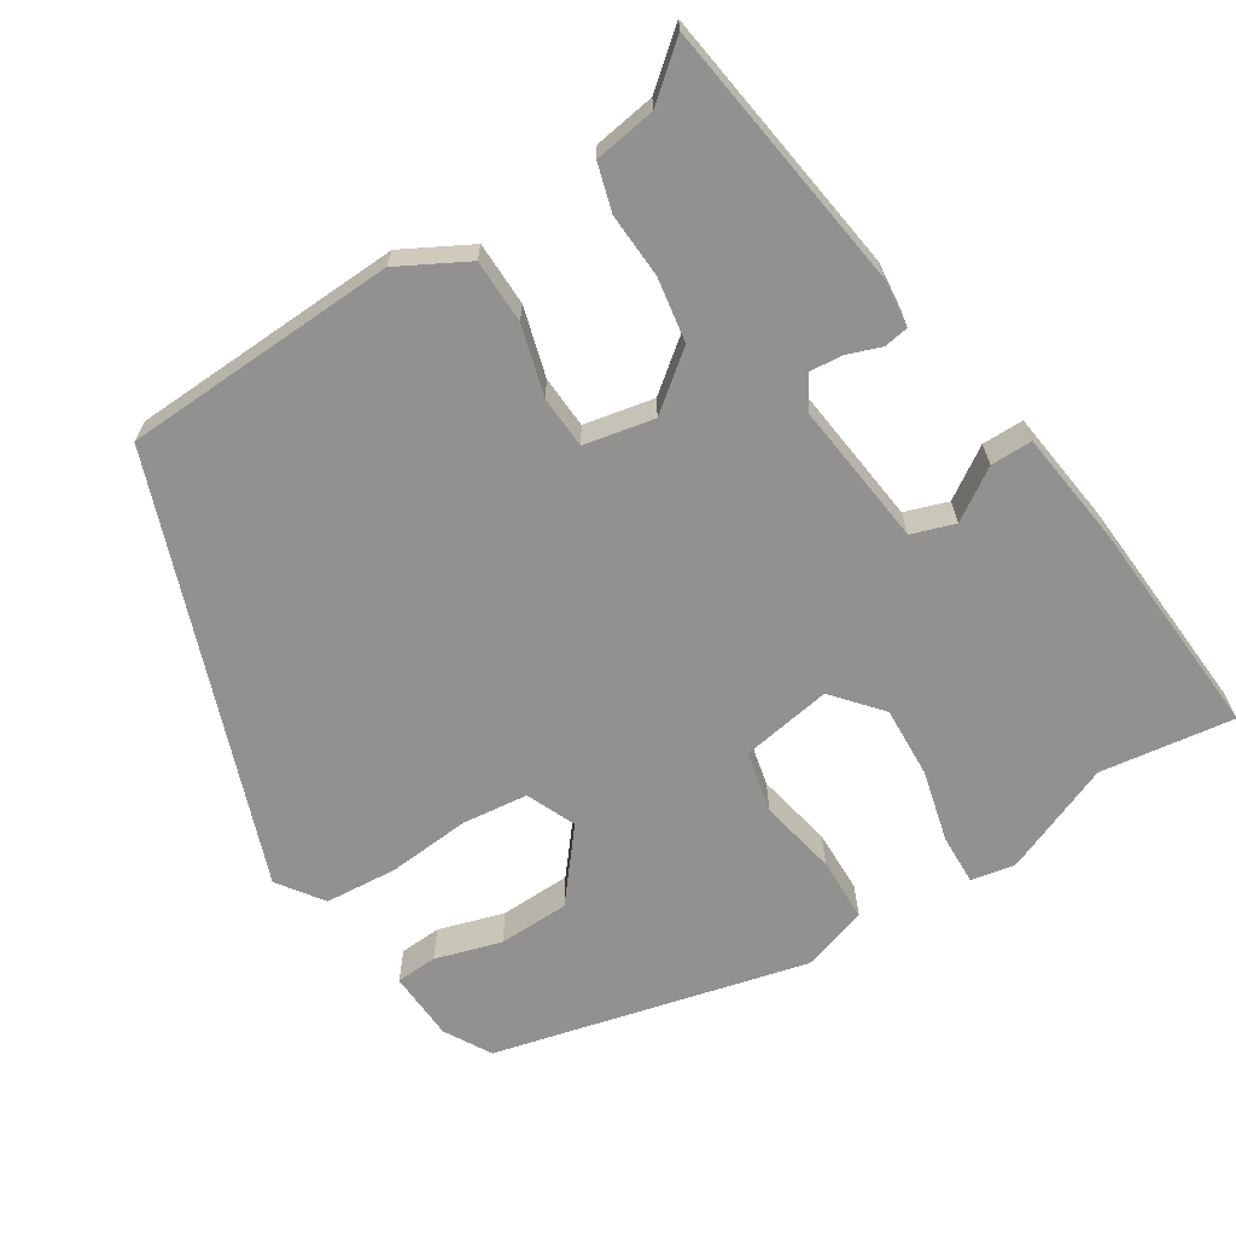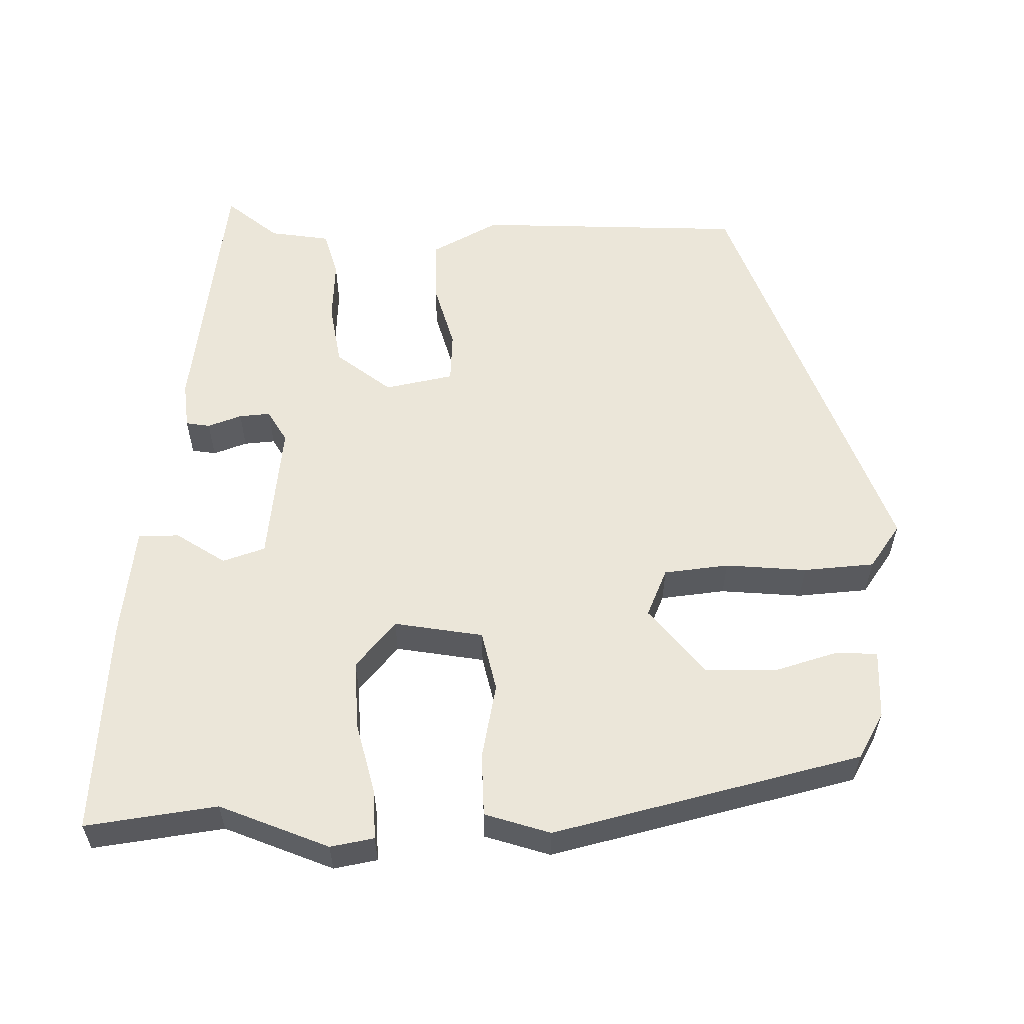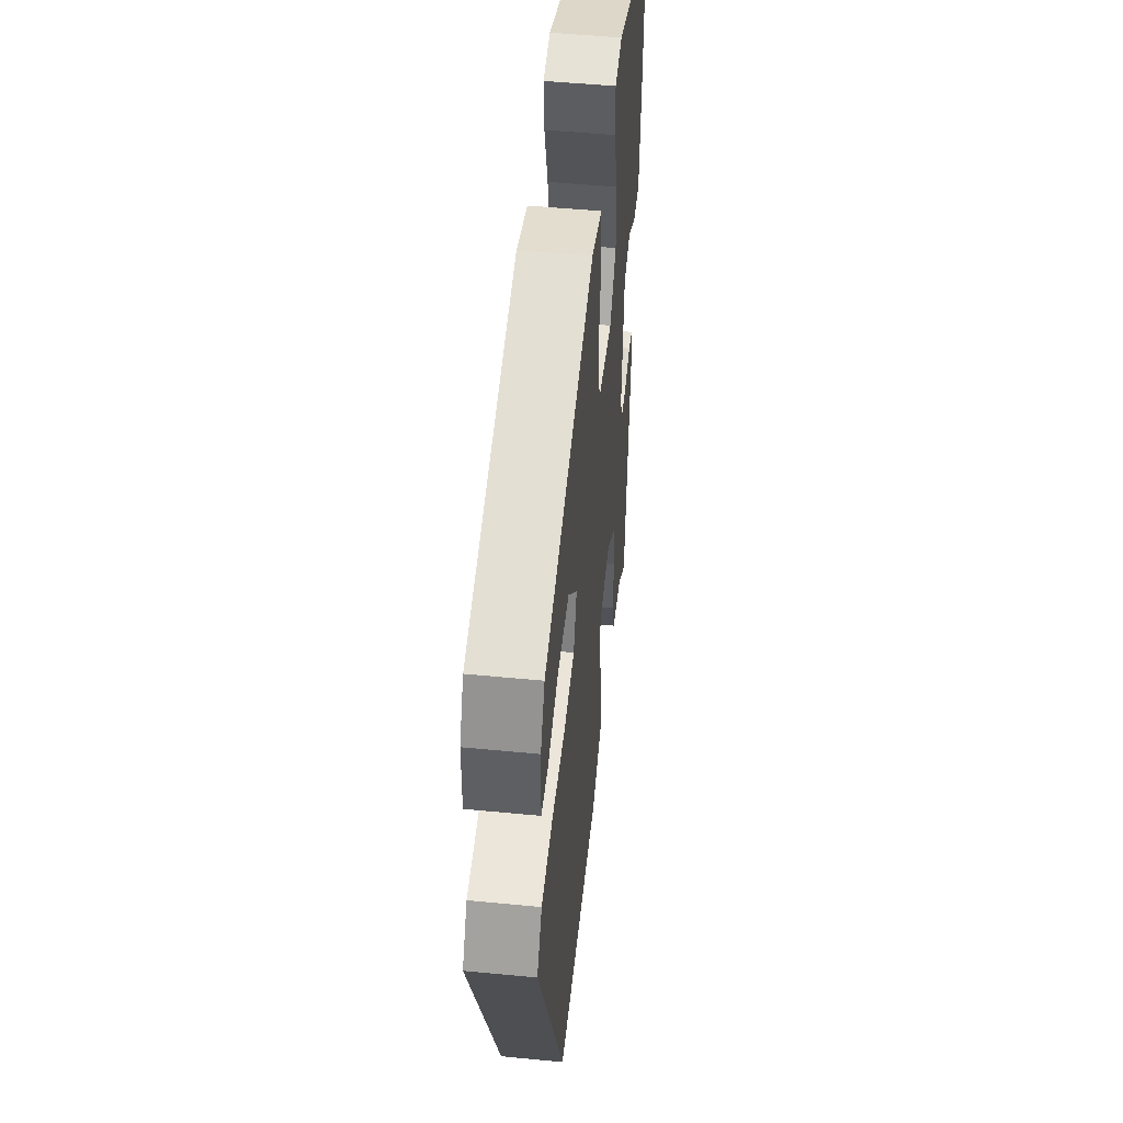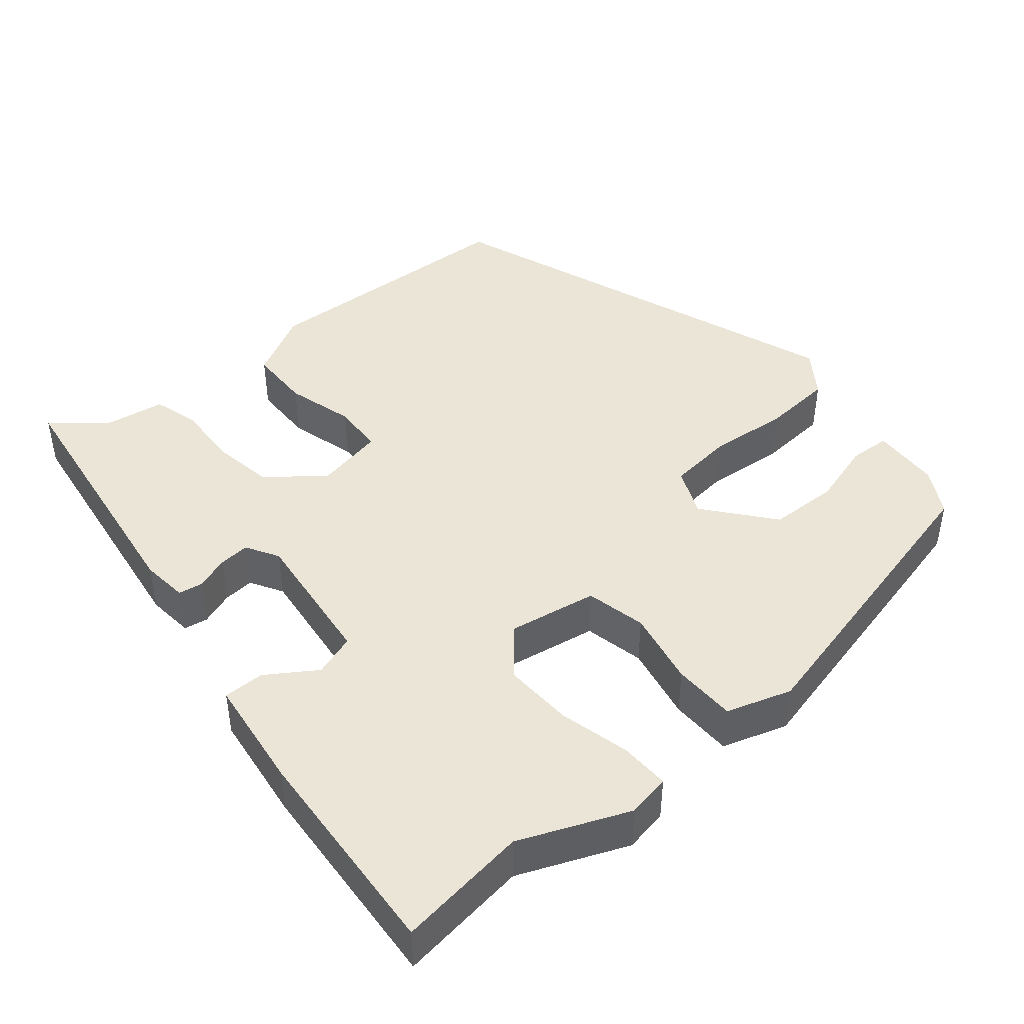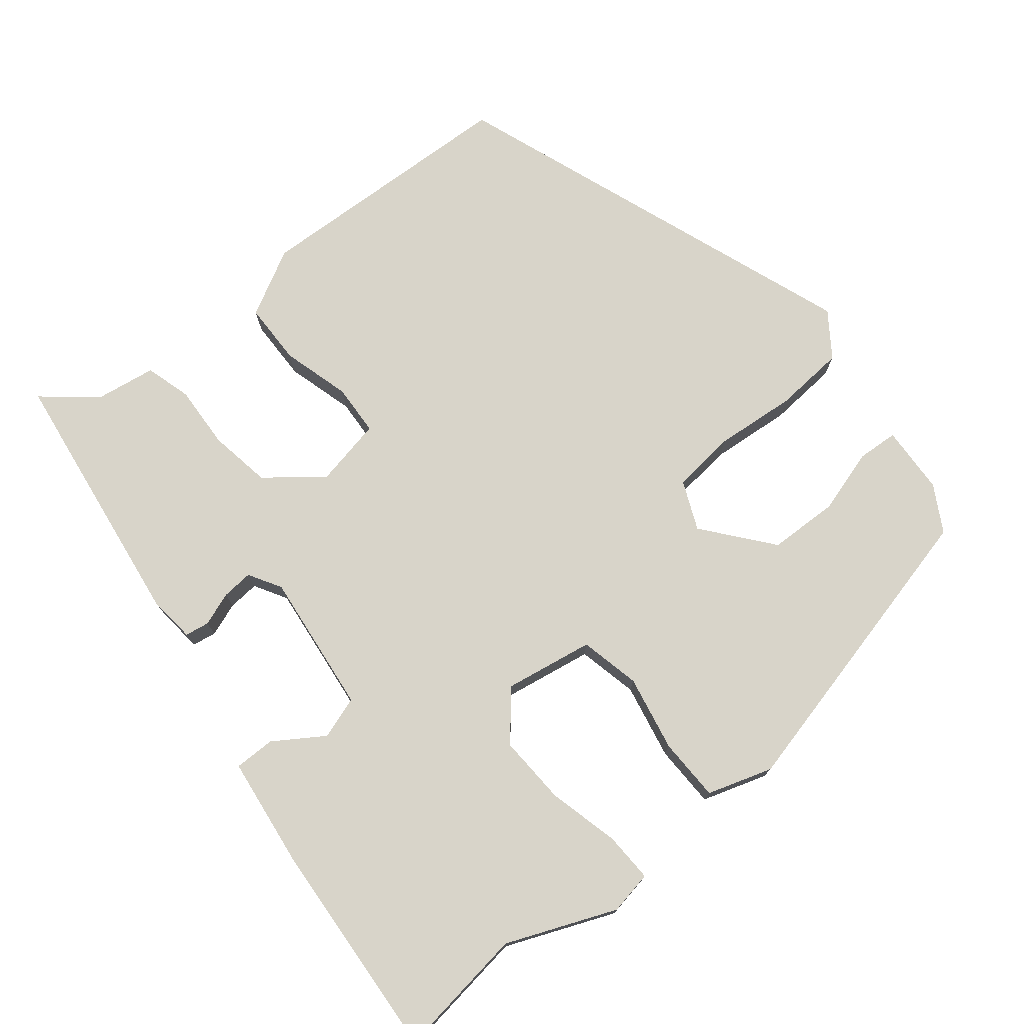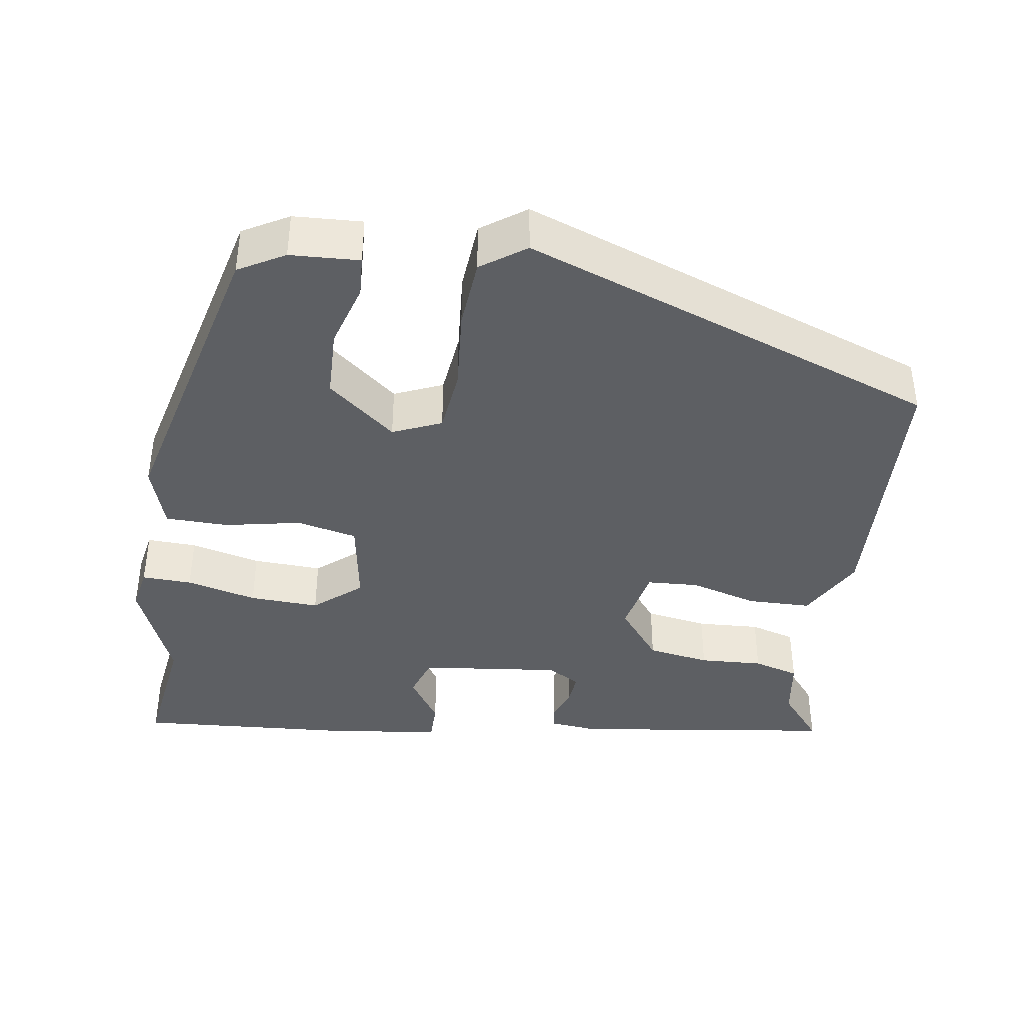
<metadata>
{"format":"obj","ext":"obj","renderer":"f3d","projection":"perspective","resolution":1024,"background":"white","views":[{"elev":-66.1,"azim":-145.4,"up":"+Y"},{"elev":57.3,"azim":1.2,"up":"+Y"},{"elev":49.8,"azim":96.1,"up":"+Z"},{"elev":44.2,"azim":-37.5,"up":"+Y"},{"elev":75.1,"azim":-36.6,"up":"+Y"},{"elev":-40.0,"azim":83.7,"up":"+Y"}]}
</metadata>
<code>
v 0.462 0.07 0.388
v 0.494 0.07 0.326
v 0.495 0.07 0.235
v 0.441 0.07 0.234
v 0.356 0.07 0.263
v 0.264 0.07 0.264
v 0.188 0.07 0.178
v 0.213 0.07 0.113
v 0.298 0.07 0.1
v 0.406 0.07 0.105
v 0.499 0.07 0.094
v 0.538 0.07 0.034
v 0.316 0.07 -0.506
v -0.04 0.07 -0.507
v -0.126 0.07 -0.456
v -0.124 0.07 -0.373
v -0.095 0.07 -0.284
v -0.096 0.07 -0.216
v -0.186 0.07 -0.194
v -0.261 0.07 -0.248
v -0.278 0.07 -0.33
v -0.277 0.07 -0.414
v -0.297 0.07 -0.474
v -0.377 0.07 -0.483
v -0.448 0.07 -0.537
v -0.482 0.07 -0.186
v -0.473 0.07 -0.124
v -0.441 0.07 -0.12
v -0.397 0.07 -0.138
v -0.356 0.07 -0.143
v -0.329 0.07 -0.101
v -0.343 0.07 0.086
v -0.398 0.07 0.107
v -0.465 0.07 0.067
v -0.519 0.07 0.069
v -0.532 0.07 0.219
v -0.54 0.07 0.507
v -0.368 0.07 0.476
v -0.222 0.07 0.529
v -0.165 0.07 0.516
v -0.17 0.07 0.45
v -0.197 0.07 0.358
v -0.205 0.07 0.266
v -0.155 0.07 0.202
v -0.037 0.07 0.217
v -0.016 0.07 0.296
v -0.032 0.07 0.397
v -0.027 0.07 0.48
v 0.06 0.07 0.504
v 0.462 0 0.388
v 0.494 0 0.326
v 0.495 0 0.235
v 0.441 0 0.234
v 0.356 0 0.263
v 0.264 0 0.264
v 0.188 0 0.178
v 0.213 0 0.113
v 0.298 0 0.1
v 0.406 0 0.105
v 0.499 0 0.094
v 0.538 0 0.034
v 0.316 0 -0.506
v -0.04 0 -0.507
v -0.126 0 -0.456
v -0.124 0 -0.373
v -0.095 0 -0.284
v -0.096 0 -0.216
v -0.186 0 -0.194
v -0.261 0 -0.248
v -0.278 0 -0.33
v -0.277 0 -0.414
v -0.297 0 -0.474
v -0.377 0 -0.483
v -0.448 0 -0.537
v -0.482 0 -0.186
v -0.473 0 -0.124
v -0.441 0 -0.12
v -0.397 0 -0.138
v -0.356 0 -0.143
v -0.329 0 -0.101
v -0.343 0 0.086
v -0.398 0 0.107
v -0.465 0 0.067
v -0.519 0 0.069
v -0.532 0 0.219
v -0.54 0 0.507
v -0.368 0 0.476
v -0.222 0 0.529
v -0.165 0 0.516
v -0.17 0 0.45
v -0.197 0 0.358
v -0.205 0 0.266
v -0.155 0 0.202
v -0.037 0 0.217
v -0.016 0 0.296
v -0.032 0 0.397
v -0.027 0 0.48
v 0.06 0 0.504
f 46 47 48 49
f 45 46 49 1
f 39 40 41 42
f 38 39 42 43
f 37 38 43
f 36 37 43 44
f 33 34 35 36
f 32 33 36 44
f 26 27 28 29
f 24 25 26 29
f 24 29 30
f 21 22 23 24
f 20 21 24 30
f 19 20 30 31
f 14 15 16 17
f 14 17 18
f 13 14 18
f 12 13 18
f 9 10 11 12
f 8 9 12 18
f 7 8 18 19
f 2 3 4 5
f 2 5 6
f 45 1 2 6
f 31 32 44 45
f 19 31 45
f 6 7 19 45
f 98 97 96 95
f 50 98 95 94
f 91 90 89 88
f 92 91 88 87
f 92 87 86
f 93 92 86 85
f 85 84 83 82
f 93 85 82 81
f 78 77 76 75
f 78 75 74 73
f 79 78 73
f 73 72 71 70
f 79 73 70 69
f 80 79 69 68
f 66 65 64 63
f 67 66 63
f 67 63 62
f 67 62 61
f 61 60 59 58
f 67 61 58 57
f 68 67 57 56
f 54 53 52 51
f 55 54 51
f 55 51 50 94
f 94 93 81 80
f 94 80 68
f 94 68 56 55
f 1 50 51 2
f 2 51 52 3
f 3 52 53 4
f 4 53 54 5
f 5 54 55 6
f 6 55 56 7
f 7 56 57 8
f 8 57 58 9
f 9 58 59 10
f 10 59 60 11
f 11 60 61 12
f 12 61 62 13
f 13 62 63 14
f 14 63 64 15
f 15 64 65 16
f 16 65 66 17
f 17 66 67 18
f 18 67 68 19
f 19 68 69 20
f 20 69 70 21
f 21 70 71 22
f 22 71 72 23
f 23 72 73 24
f 24 73 74 25
f 25 74 75 26
f 26 75 76 27
f 27 76 77 28
f 28 77 78 29
f 29 78 79 30
f 30 79 80 31
f 31 80 81 32
f 32 81 82 33
f 33 82 83 34
f 34 83 84 35
f 35 84 85 36
f 36 85 86 37
f 37 86 87 38
f 38 87 88 39
f 39 88 89 40
f 40 89 90 41
f 41 90 91 42
f 42 91 92 43
f 43 92 93 44
f 44 93 94 45
f 45 94 95 46
f 46 95 96 47
f 47 96 97 48
f 48 97 98 49
f 49 98 50 1

</code>
